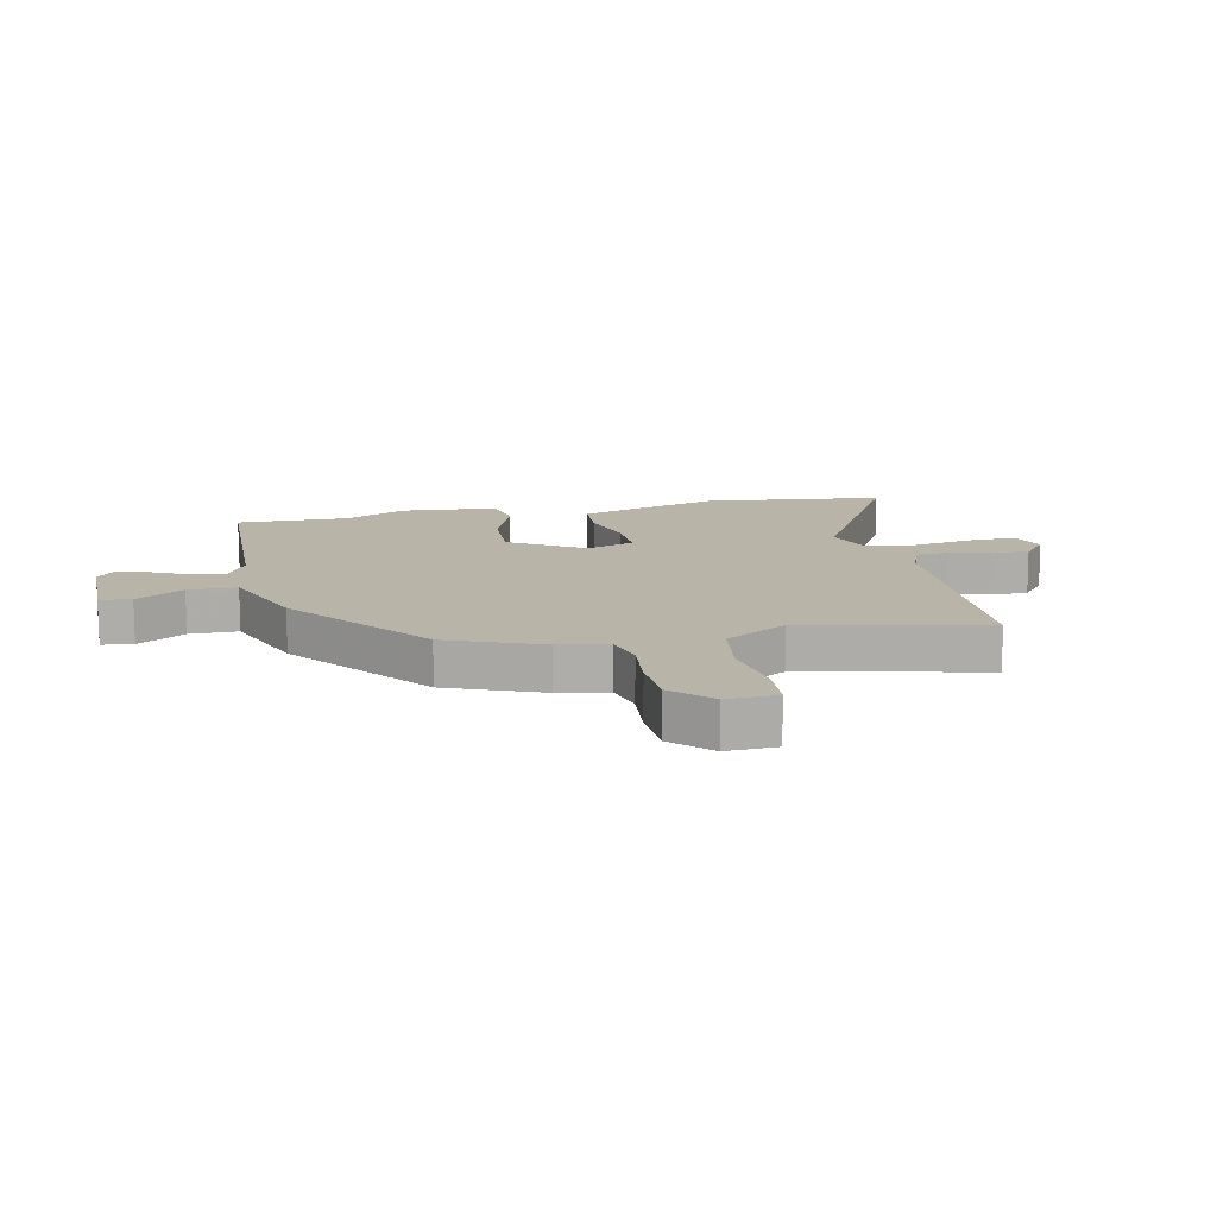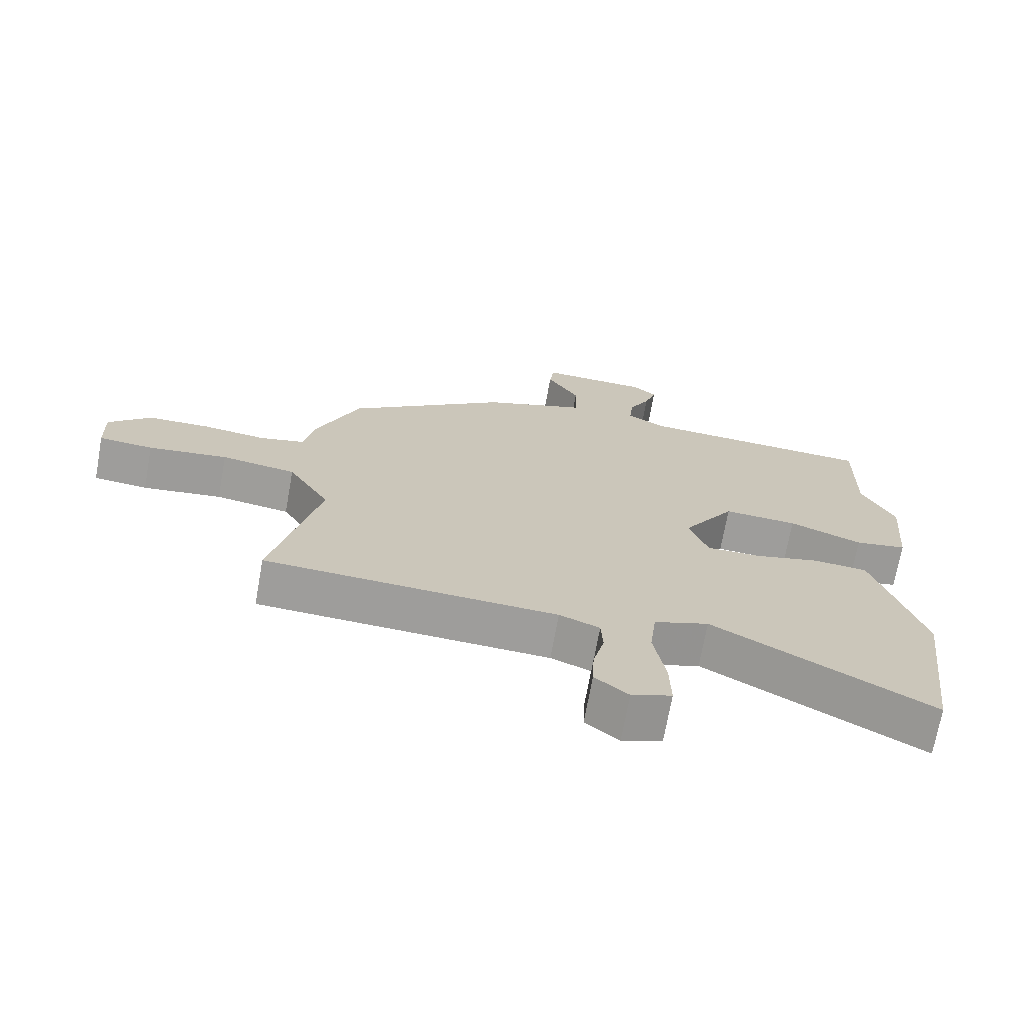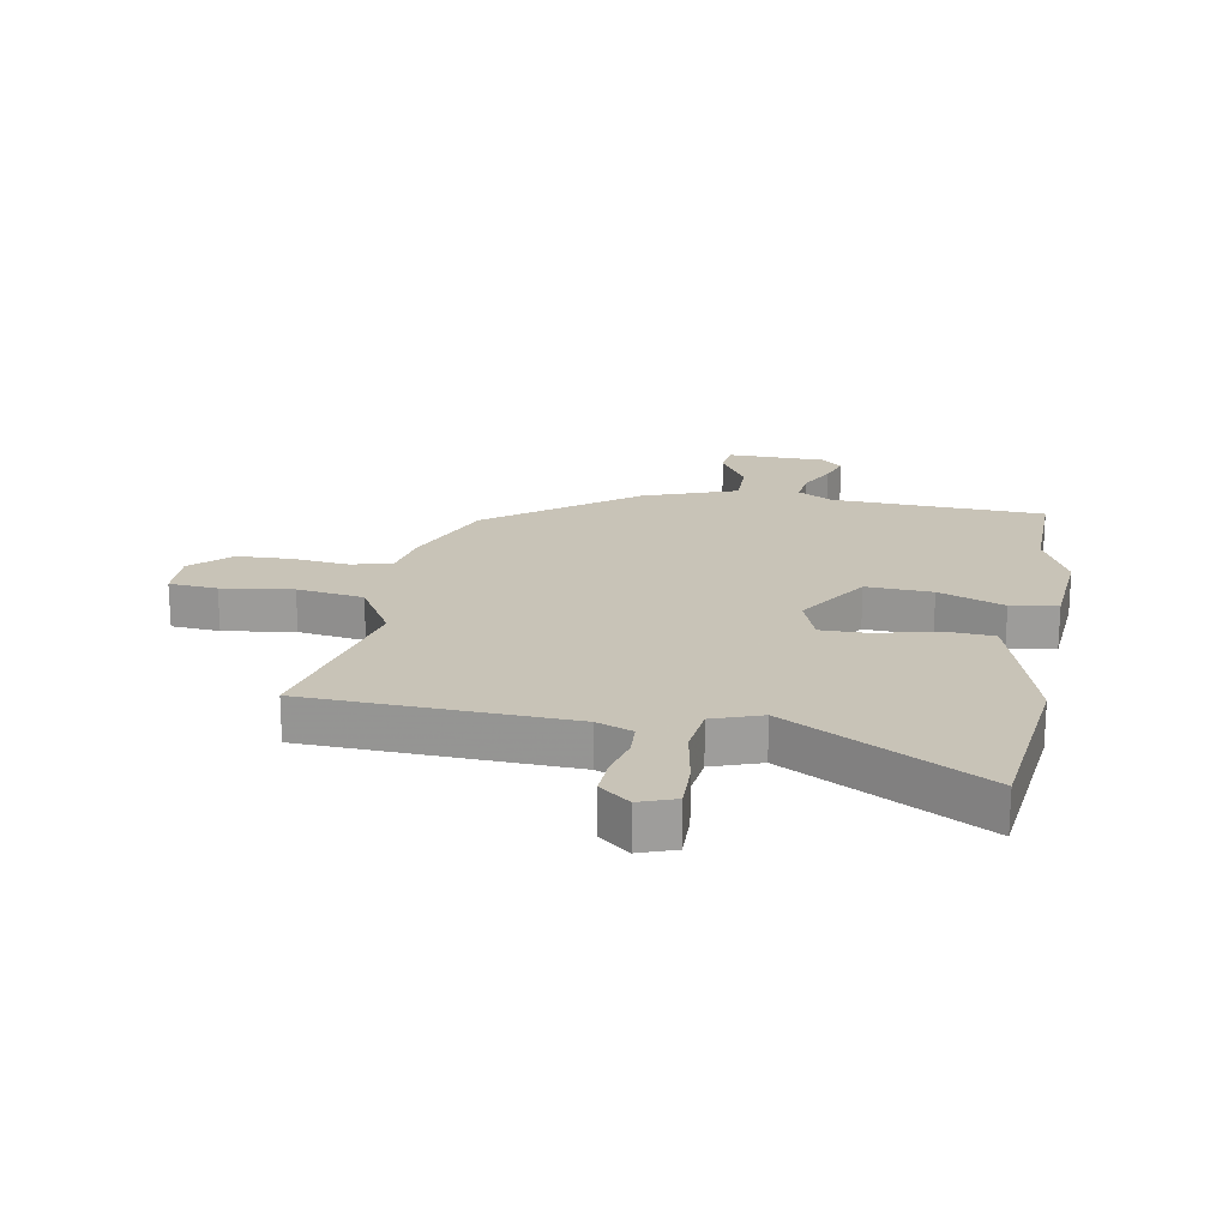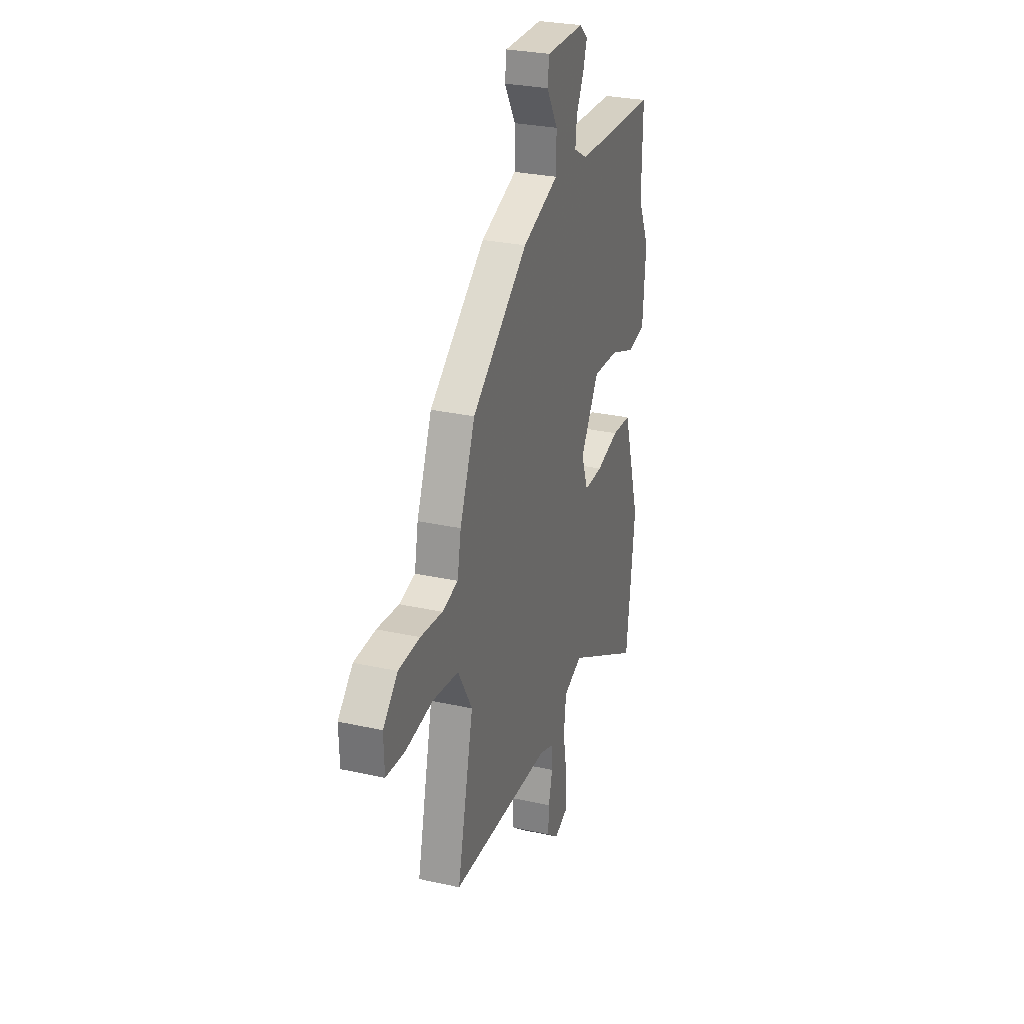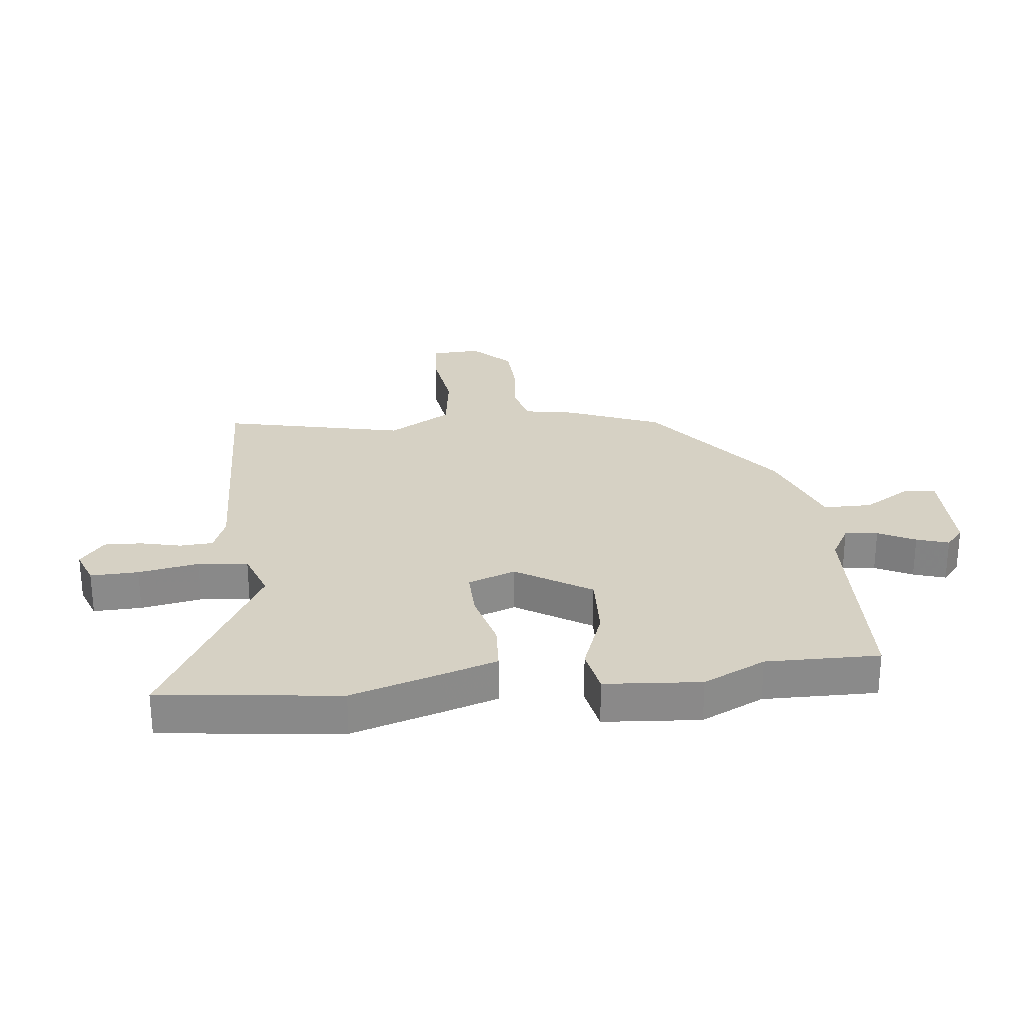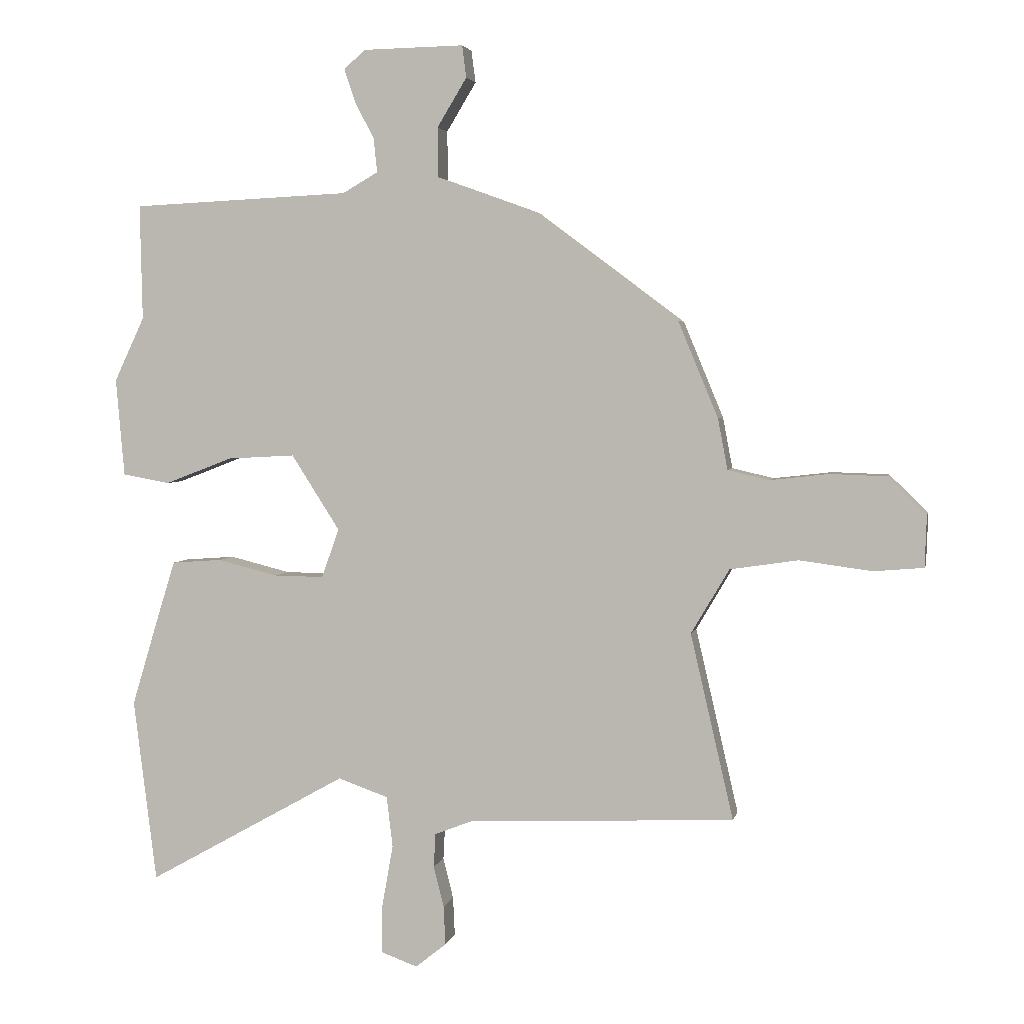
<metadata>
{"format":"obj","ext":"obj","renderer":"f3d","projection":"perspective","resolution":1024,"background":"white","views":[{"elev":13.0,"azim":77.4,"up":"+Y"},{"elev":-70.6,"azim":169.8,"up":"+Z"},{"elev":19.8,"azim":-170.0,"up":"+Y"},{"elev":28.6,"azim":108.5,"up":"+Z"},{"elev":26.9,"azim":-96.9,"up":"+Y"},{"elev":3.5,"azim":11.8,"up":"+Z"}]}
</metadata>
<code>
v 0.428 0.07 0.308
v 0.494 0.07 0.149
v 0.51 0.07 0.065
v 0.579 0.07 0.049
v 0.675 0.07 0.06
v 0.768 0.07 0.057
v 0.832 0.07 -0.005
v 0.829 0.07 -0.09
v 0.747 0.07 -0.097
v 0.627 0.07 -0.081
v 0.514 0.07 -0.098
v 0.451 0.07 -0.205
v 0.522 0.07 -0.512
v 0.079 0.07 -0.532
v 0.018 0.07 -0.556
v 0.015 0.07 -0.612
v 0.032 0.07 -0.68
v 0.035 0.07 -0.744
v -0.016 0.07 -0.785
v -0.077 0.07 -0.763
v -0.075 0.07 -0.682
v -0.057 0.07 -0.58
v -0.067 0.07 -0.496
v -0.15 0.07 -0.467
v -0.481 0.07 -0.652
v -0.519 0.07 -0.348
v -0.474 0.07 -0.199
v -0.444 0.07 -0.103
v -0.361 0.07 -0.097
v -0.261 0.07 -0.122
v -0.179 0.07 -0.123
v -0.15 0.07 -0.042
v -0.23 0.07 0.083
v -0.342 0.07 0.077
v -0.453 0.07 0.034
v -0.532 0.07 0.048
v -0.546 0.07 0.21
v -0.496 0.07 0.316
v -0.5 0.07 0.507
v -0.139 0.07 0.524
v -0.08 0.07 0.558
v -0.086 0.07 0.614
v -0.118 0.07 0.676
v -0.136 0.07 0.73
v -0.101 0.07 0.761
v 0.066 0.07 0.764
v 0.073 0.07 0.711
v 0.024 0.07 0.63
v 0.025 0.07 0.548
v 0.183 0.07 0.491
v 0.428 0 0.308
v 0.494 0 0.149
v 0.51 0 0.065
v 0.579 0 0.049
v 0.675 0 0.06
v 0.768 0 0.057
v 0.832 0 -0.005
v 0.829 0 -0.09
v 0.747 0 -0.097
v 0.627 0 -0.081
v 0.514 0 -0.098
v 0.451 0 -0.205
v 0.522 0 -0.512
v 0.079 0 -0.532
v 0.018 0 -0.556
v 0.015 0 -0.612
v 0.032 0 -0.68
v 0.035 0 -0.744
v -0.016 0 -0.785
v -0.077 0 -0.763
v -0.075 0 -0.682
v -0.057 0 -0.58
v -0.067 0 -0.496
v -0.15 0 -0.467
v -0.481 0 -0.652
v -0.519 0 -0.348
v -0.474 0 -0.199
v -0.444 0 -0.103
v -0.361 0 -0.097
v -0.261 0 -0.122
v -0.179 0 -0.123
v -0.15 0 -0.042
v -0.23 0 0.083
v -0.342 0 0.077
v -0.453 0 0.034
v -0.532 0 0.048
v -0.546 0 0.21
v -0.496 0 0.316
v -0.5 0 0.507
v -0.139 0 0.524
v -0.08 0 0.558
v -0.086 0 0.614
v -0.118 0 0.676
v -0.136 0 0.73
v -0.101 0 0.761
v 0.066 0 0.764
v 0.073 0 0.711
v 0.024 0 0.63
v 0.025 0 0.548
v 0.183 0 0.491
f 1 2 3
f 50 1 3
f 49 50 3
f 46 47 48
f 45 46 48
f 44 45 48
f 43 44 48
f 42 43 48
f 41 42 48 49
f 40 41 49 3
f 38 39 40 3
f 36 37 38
f 35 36 38
f 34 35 38
f 33 34 38
f 28 29 30
f 27 28 30
f 26 27 30
f 25 26 30
f 24 25 30
f 23 24 30 31
f 20 21 22
f 19 20 22
f 18 19 22
f 17 18 22
f 16 17 22
f 15 16 22 23
f 23 31 32
f 15 23 32
f 14 15 32
f 8 9 10
f 7 8 10
f 6 7 10
f 5 6 10
f 4 5 10
f 3 4 10 11
f 3 11 12
f 38 3 12
f 33 38 12
f 13 14 32
f 12 13 32 33
f 53 52 51
f 53 51 100
f 53 100 99
f 98 97 96
f 98 96 95
f 98 95 94
f 98 94 93
f 98 93 92
f 99 98 92 91
f 53 99 91 90
f 53 90 89 88
f 88 87 86
f 88 86 85
f 88 85 84
f 88 84 83
f 80 79 78
f 80 78 77
f 80 77 76
f 80 76 75
f 80 75 74
f 81 80 74 73
f 72 71 70
f 72 70 69
f 72 69 68
f 72 68 67
f 72 67 66
f 73 72 66 65
f 82 81 73
f 82 73 65
f 82 65 64
f 60 59 58
f 60 58 57
f 60 57 56
f 60 56 55
f 60 55 54
f 61 60 54 53
f 62 61 53
f 62 53 88
f 62 88 83
f 82 64 63
f 83 82 63 62
f 1 51 52 2
f 2 52 53 3
f 3 53 54 4
f 4 54 55 5
f 5 55 56 6
f 6 56 57 7
f 7 57 58 8
f 8 58 59 9
f 9 59 60 10
f 10 60 61 11
f 11 61 62 12
f 12 62 63 13
f 13 63 64 14
f 14 64 65 15
f 15 65 66 16
f 16 66 67 17
f 17 67 68 18
f 18 68 69 19
f 19 69 70 20
f 20 70 71 21
f 21 71 72 22
f 22 72 73 23
f 23 73 74 24
f 24 74 75 25
f 25 75 76 26
f 26 76 77 27
f 27 77 78 28
f 28 78 79 29
f 29 79 80 30
f 30 80 81 31
f 31 81 82 32
f 32 82 83 33
f 33 83 84 34
f 34 84 85 35
f 35 85 86 36
f 36 86 87 37
f 37 87 88 38
f 38 88 89 39
f 39 89 90 40
f 40 90 91 41
f 41 91 92 42
f 42 92 93 43
f 43 93 94 44
f 44 94 95 45
f 45 95 96 46
f 46 96 97 47
f 47 97 98 48
f 48 98 99 49
f 49 99 100 50
f 50 100 51 1

</code>
